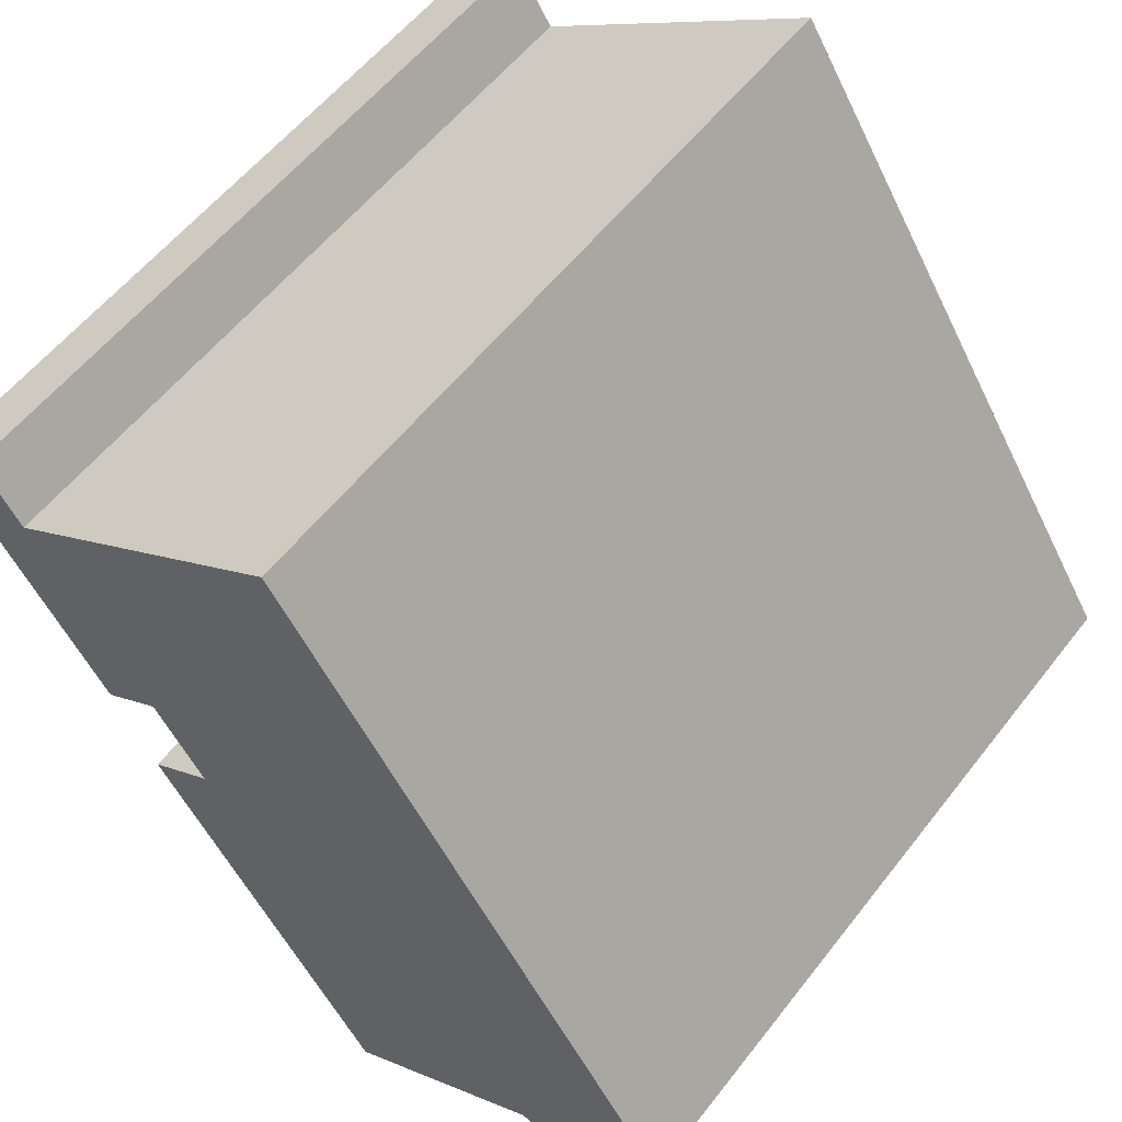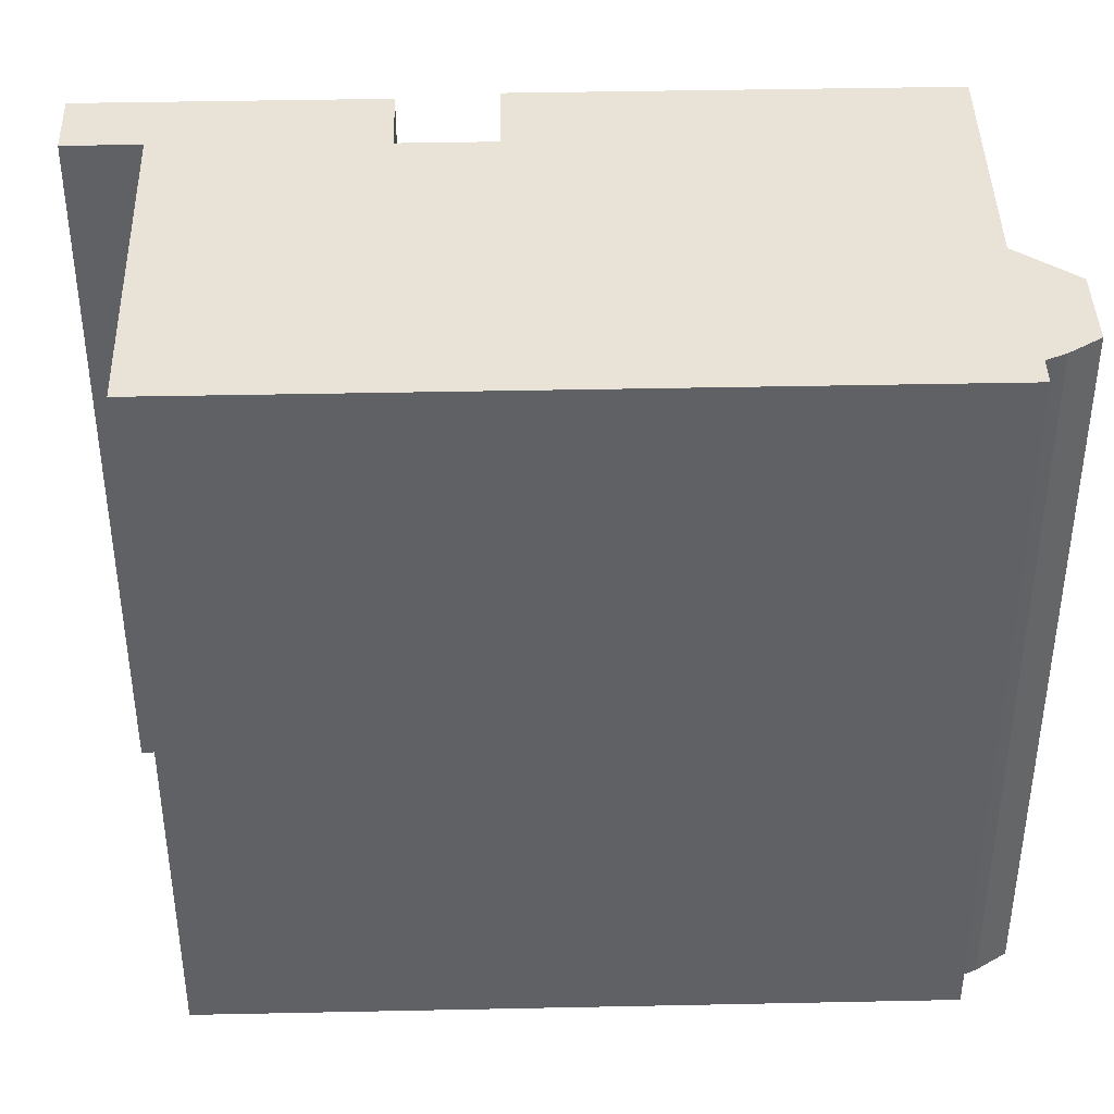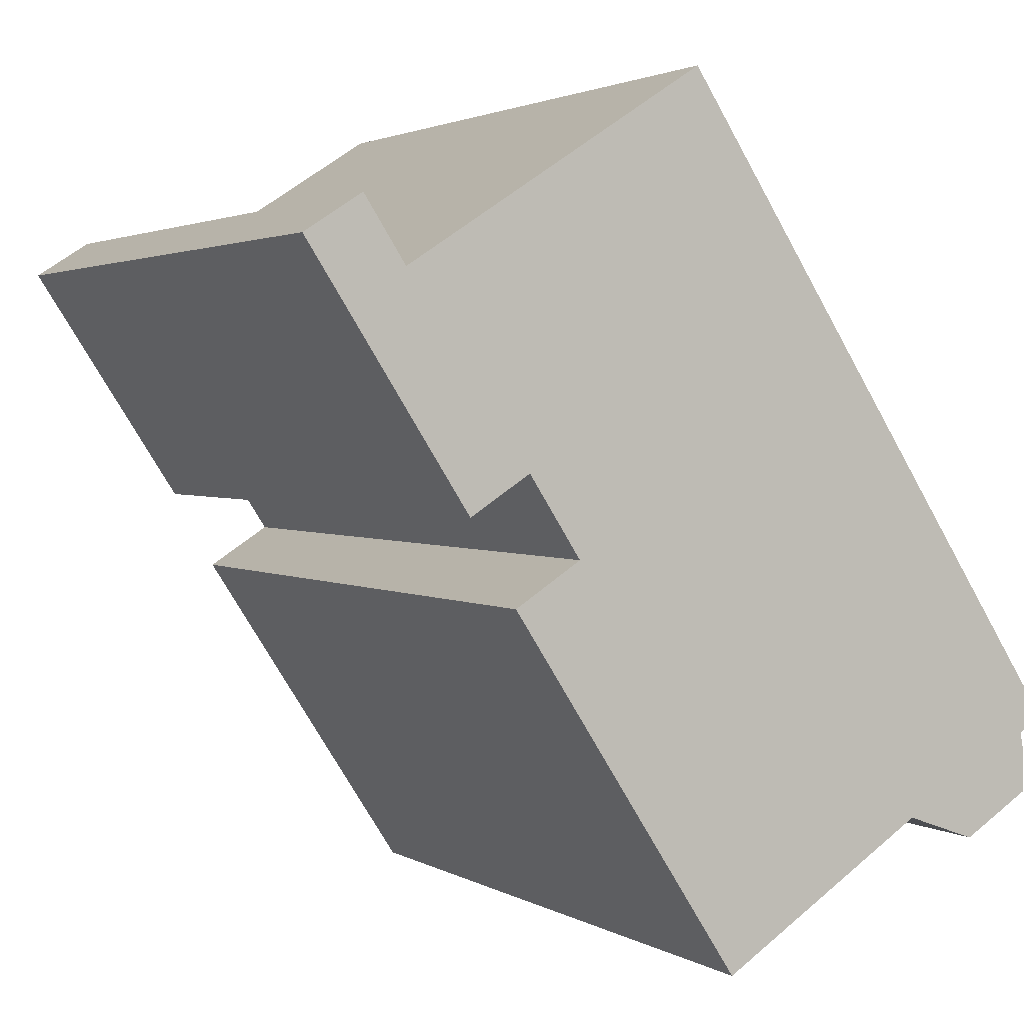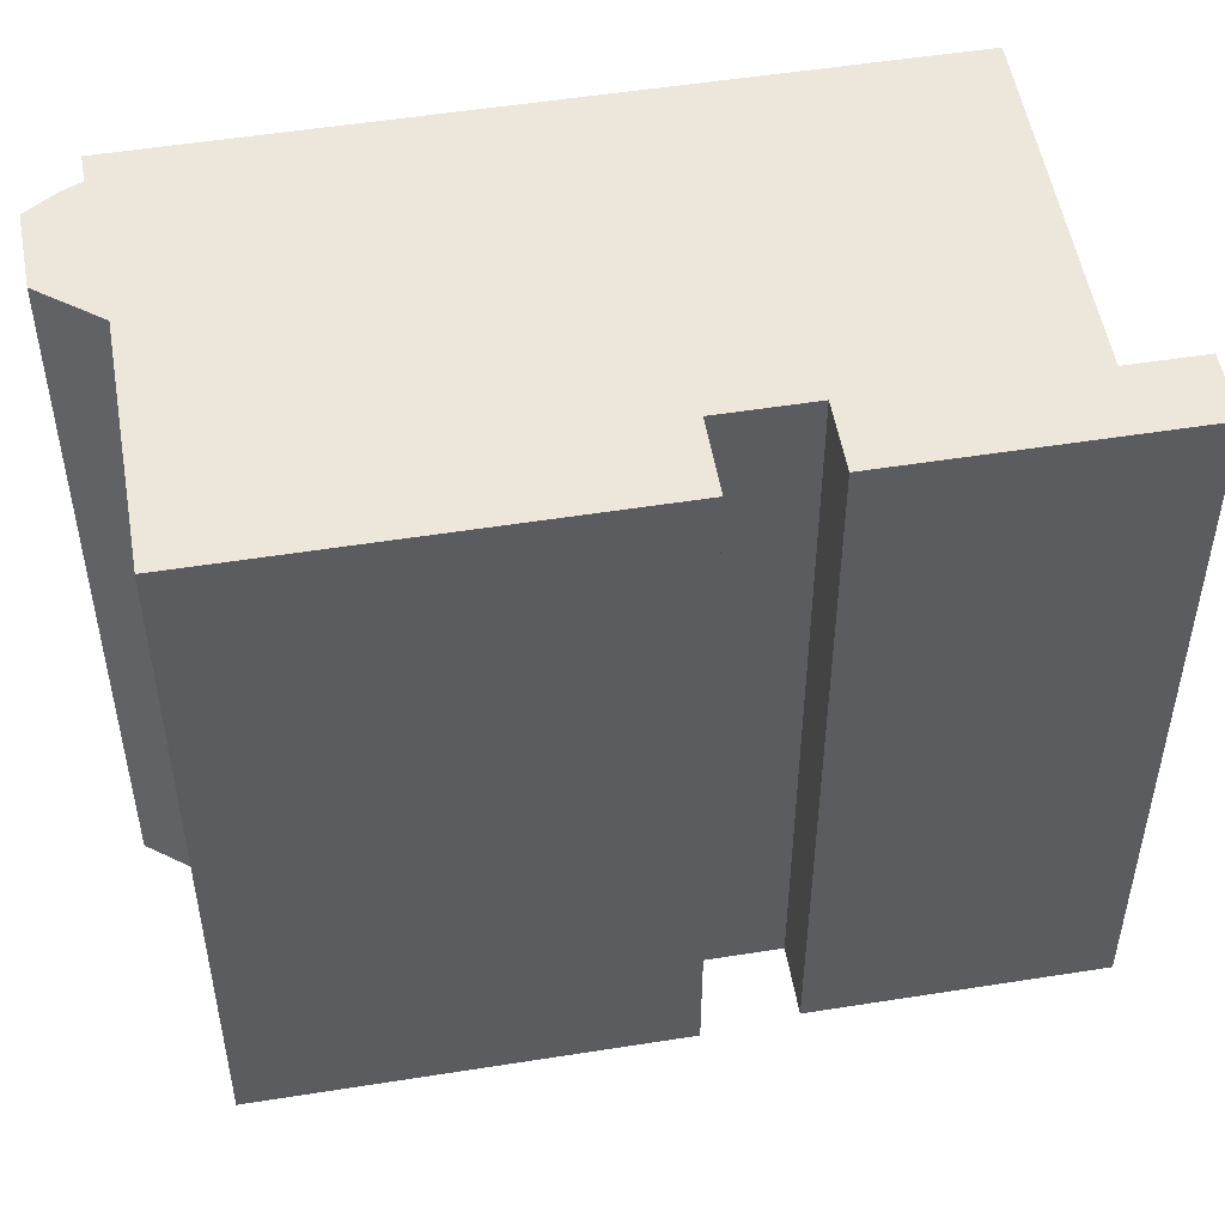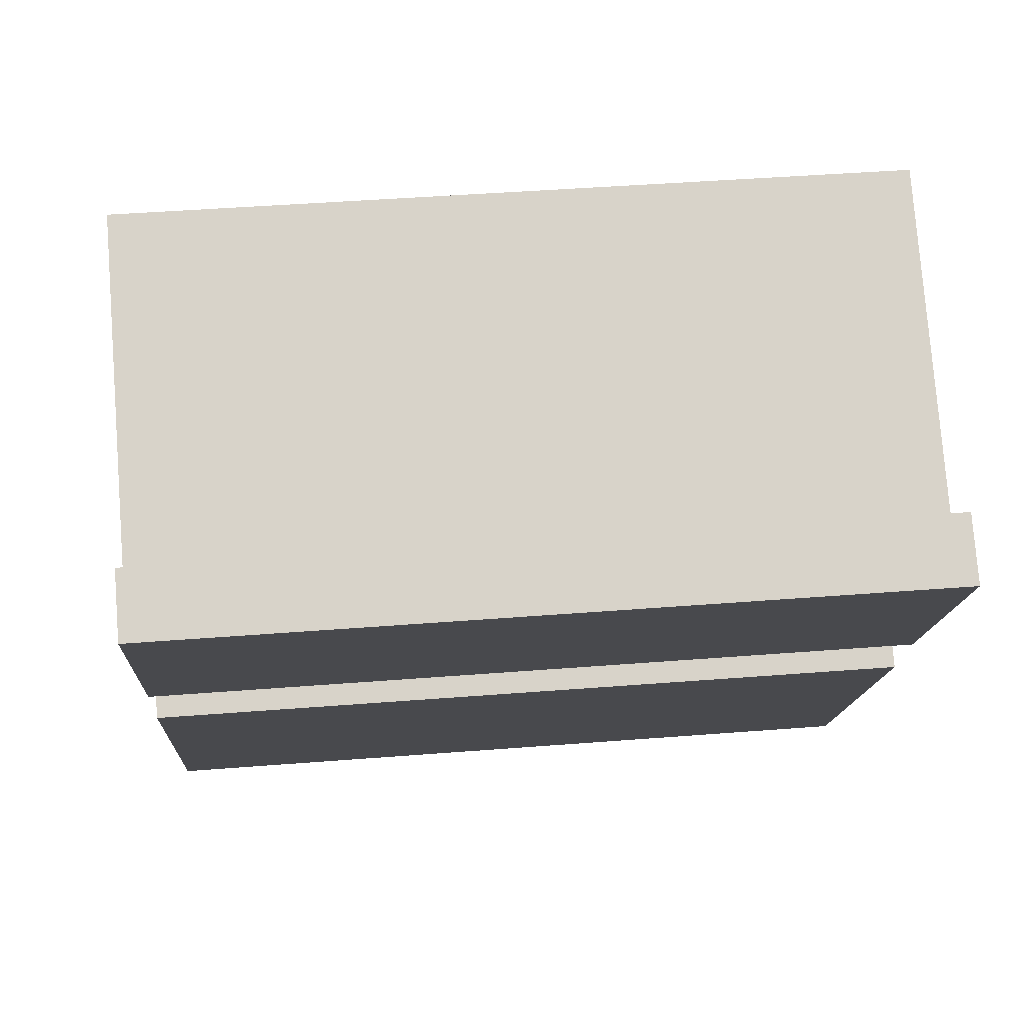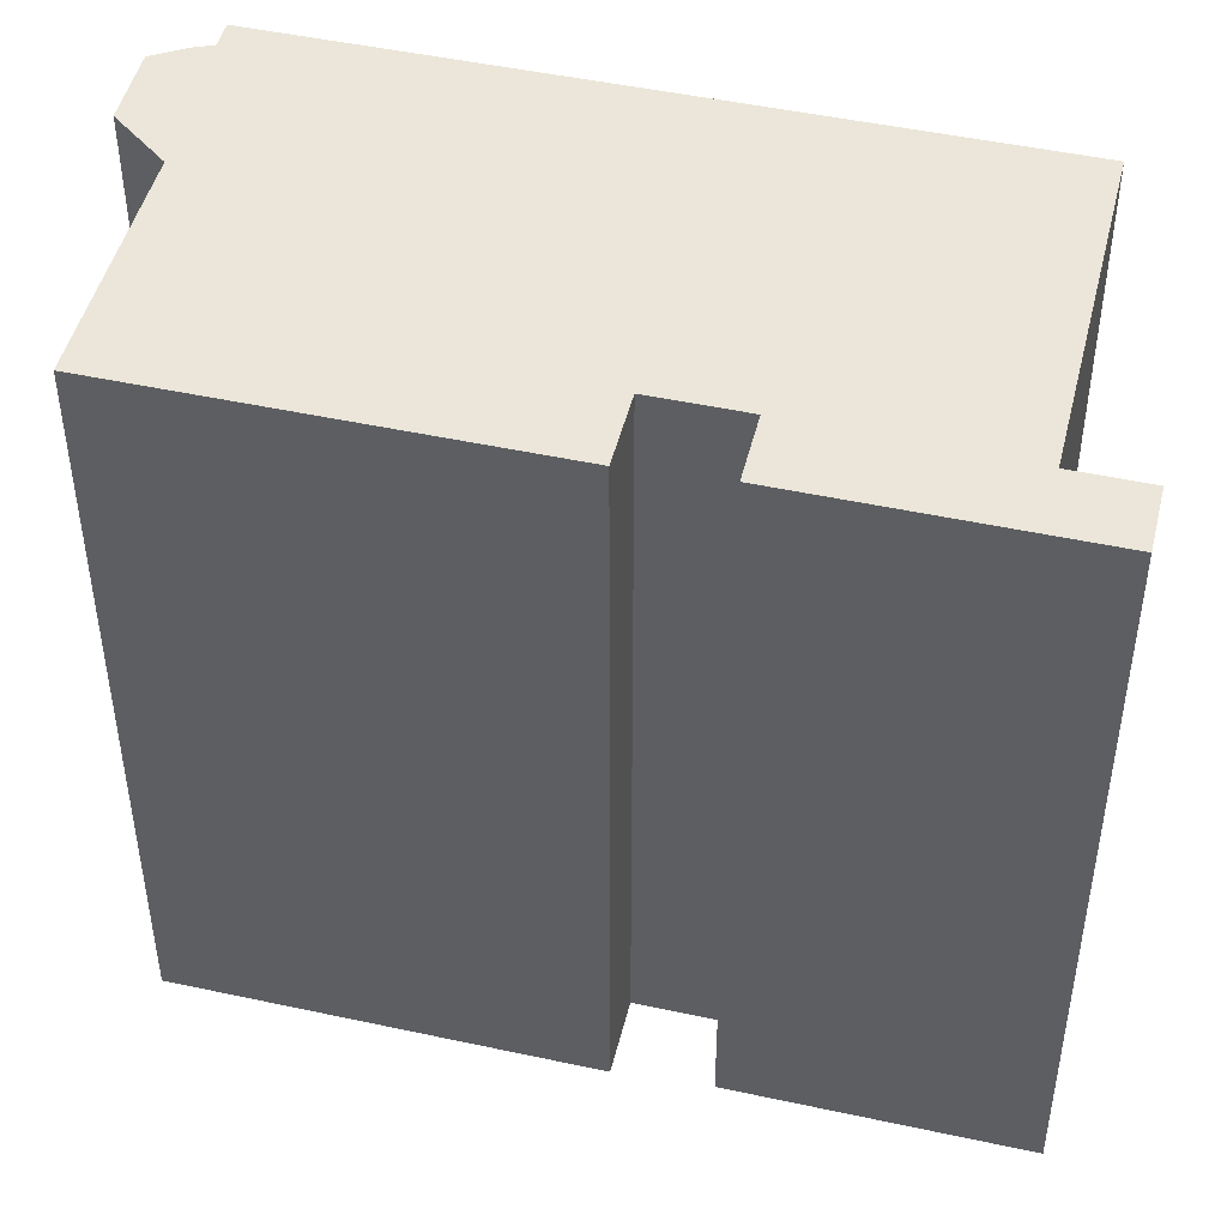
<metadata>
{"format":"obj","ext":"obj","renderer":"f3d","projection":"perspective","resolution":1024,"background":"white","views":[{"elev":56.2,"azim":37.2,"up":"+Z"},{"elev":41.9,"azim":55.6,"up":"+Y"},{"elev":2.2,"azim":-27.5,"up":"+Z"},{"elev":52.1,"azim":-132.7,"up":"+Y"},{"elev":44.0,"azim":-95.3,"up":"+Z"},{"elev":47.4,"azim":-109.2,"up":"+Y"}]}
</metadata>
<code>
v -2.794 7.021 -0.4803
v -3.74 7.021 0.9797
v -4.839 7.021 0.2667
v -7.793 7.021 4.821
v -6.744 7.021 5.501
v -5.99 7.021 4.338
v -0.5159 7.021 7.888
v 6.954 7.021 -3.632
v 6.517 7.021 -3.915
v 6.584 7.021 -4.304
v 6.59 7.021 -5
v 5.359 7.021 -5.774
v 4.068 7.021 -5.314
v 0.2391 7.021 -7.798
v -3.999 7.021 -1.261
v -3.74 7.021 0.9797
v -2.794 7.021 -0.4803
v -2.794 -7.021 -0.4803
v -3.74 -7.021 0.9797
v -4.839 7.021 0.2667
v -3.74 7.021 0.9797
v -3.74 -7.021 0.9797
v -4.839 -7.021 0.2667
v -7.793 7.021 4.821
v -4.839 7.021 0.2667
v -4.839 -7.021 0.2667
v -7.793 -7.021 4.821
v -7.793 -7.021 4.821
v -6.744 -7.021 5.501
v -6.744 7.021 5.501
v -7.793 7.021 4.821
v -6.744 -7.021 5.501
v -5.99 -7.021 4.338
v -5.99 7.021 4.338
v -6.744 7.021 5.501
v -5.99 -7.021 4.338
v -0.5159 -7.021 7.888
v -0.5159 7.021 7.888
v -5.99 7.021 4.338
v -0.5159 -7.021 7.888
v 6.954 -7.021 -3.632
v 6.954 7.021 -3.632
v -0.5159 7.021 7.888
v 6.517 7.021 -3.915
v 6.954 7.021 -3.632
v 6.954 -7.021 -3.632
v 6.517 -7.021 -3.915
v 6.551 -7.021 -4.11
v 6.584 -7.021 -4.304
v 6.584 7.021 -4.304
v 6.517 7.021 -3.915
v 6.517 -7.021 -3.915
v 6.551 -7.021 -4.11
v 6.517 7.021 -3.915
v 6.551 -7.021 -4.11
v 6.584 7.021 -4.304
v 6.584 -7.021 -4.304
v 6.59 -7.021 -5
v 6.59 7.021 -5
v 6.584 7.021 -4.304
v 5.359 7.021 -5.774
v 6.59 7.021 -5
v 6.59 -7.021 -5
v 5.359 -7.021 -5.774
v 4.068 7.021 -5.314
v 5.359 7.021 -5.774
v 5.359 -7.021 -5.774
v 4.068 -7.021 -5.314
v 0.2391 7.021 -7.798
v 2.154 -7.021 -6.556
v 0.2391 -7.021 -7.798
v 2.154 -7.021 -6.556
v 4.068 7.021 -5.314
v 4.068 -7.021 -5.314
v 0.2391 7.021 -7.798
v 4.068 7.021 -5.314
v 2.154 -7.021 -6.556
v -3.999 7.021 -1.261
v 0.2391 7.021 -7.798
v 0.2391 -7.021 -7.798
v -3.999 -7.021 -1.261
v -3.999 -7.021 -1.261
v -2.794 -7.021 -0.4803
v -2.794 7.021 -0.4803
v -3.999 7.021 -1.261
v -3.999 -7.021 -1.261
v 0.2391 -7.021 -7.798
v 2.154 -7.021 -6.556
v 4.068 -7.021 -5.314
v 5.359 -7.021 -5.774
v 6.59 -7.021 -5
v 6.584 -7.021 -4.304
v 6.551 -7.021 -4.11
v 6.517 -7.021 -3.915
v 6.954 -7.021 -3.632
v -0.5159 -7.021 7.888
v -5.99 -7.021 4.338
v -6.744 -7.021 5.501
v -7.793 -7.021 4.821
v -4.839 -7.021 0.2667
v -3.74 -7.021 0.9797
v -2.794 -7.021 -0.4803
g CDNNDG02_0001360
f 1 14 15
f 1 13 14
f 7 1 2
f 9 12 13
f 2 3 6
f 3 4 6
f 10 11 12
f 4 5 6
f 7 2 6
f 9 10 12
f 1 7 8
f 1 8 9
f 1 9 13
f 16 17 18
f 19 16 18
f 22 20 21
f 20 22 23
f 24 26 27
f 24 25 26
f 28 30 31
f 30 28 29
f 33 34 32
f 32 34 35
f 39 36 37
f 38 39 37
f 41 42 43
f 40 41 43
f 46 44 45
f 44 46 47
f 48 49 50
f 51 52 53
f 54 55 56
f 57 59 60
f 57 58 59
f 61 63 64
f 61 62 63
f 65 67 68
f 65 66 67
f 69 70 71
f 72 73 74
f 75 76 77
f 78 80 81
f 78 79 80
f 82 84 85
f 84 82 83
f 102 89 94
f 102 87 88
f 101 96 97
f 100 97 99
f 88 89 102
f 92 90 91
f 93 90 92
f 101 102 96
f 102 86 87
f 90 93 89
f 93 94 89
f 94 95 102
f 97 98 99
f 95 96 102
f 97 100 101

</code>
